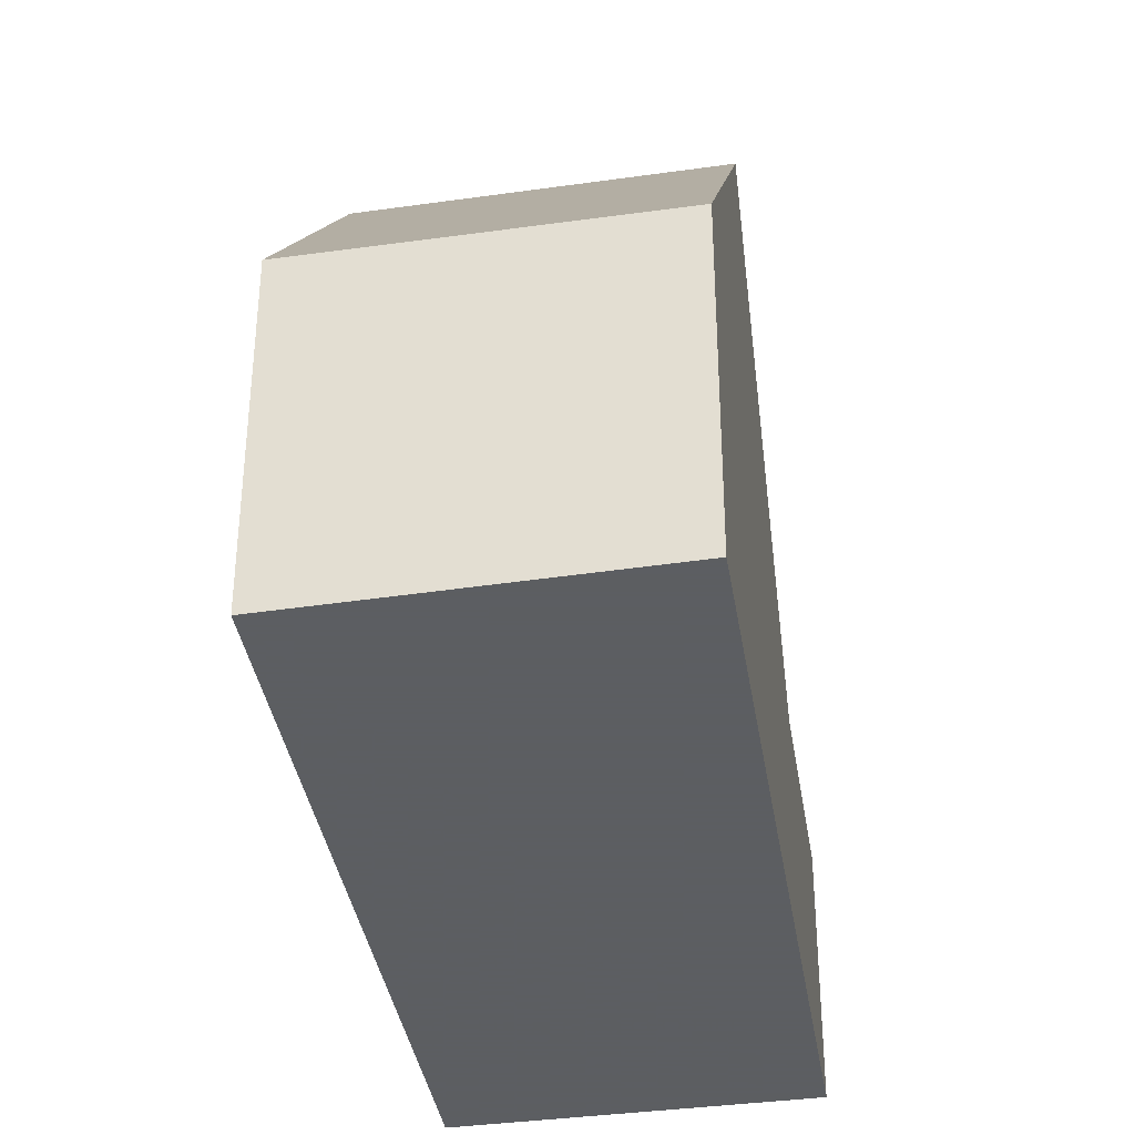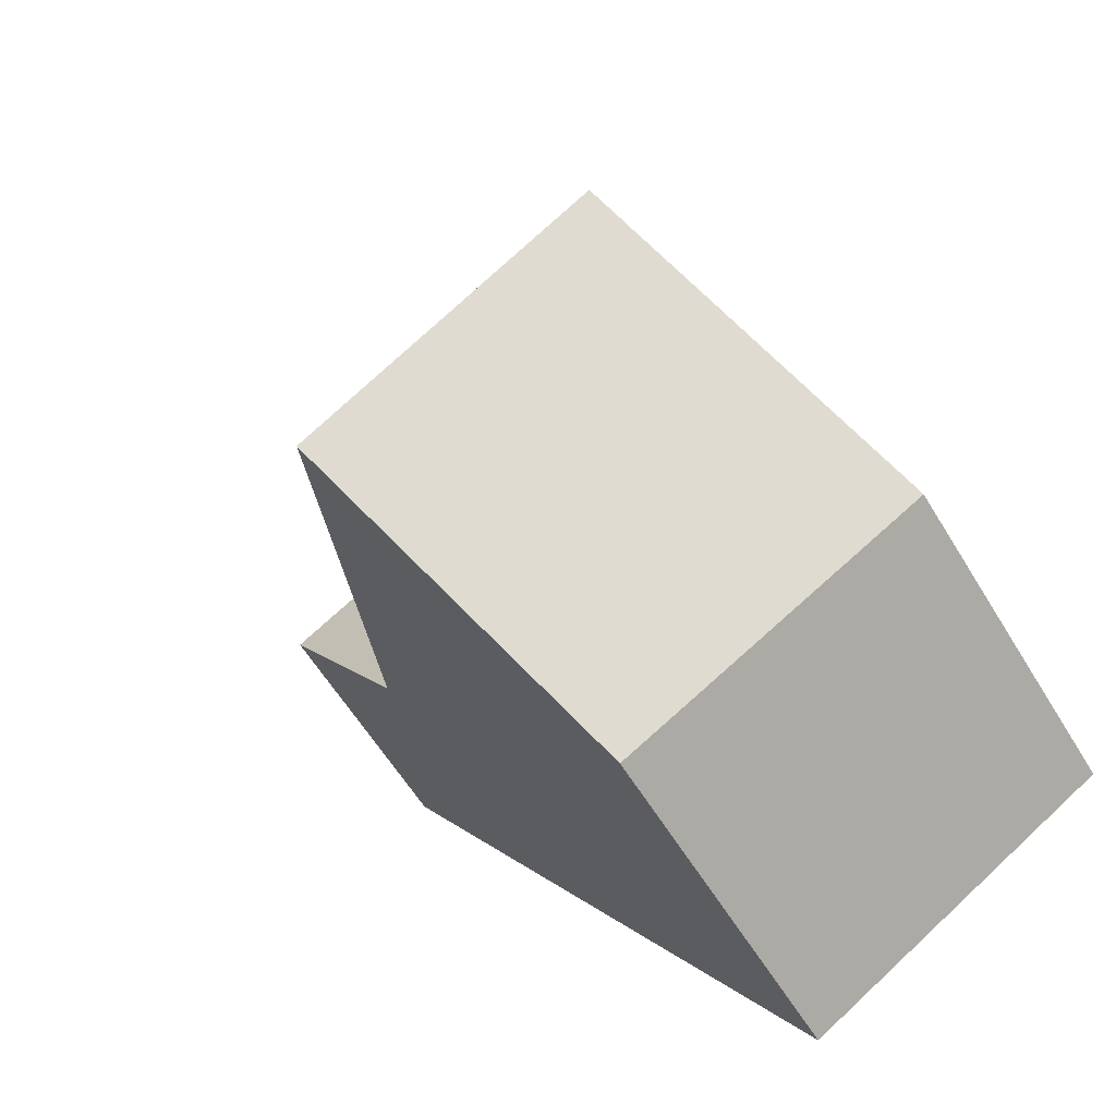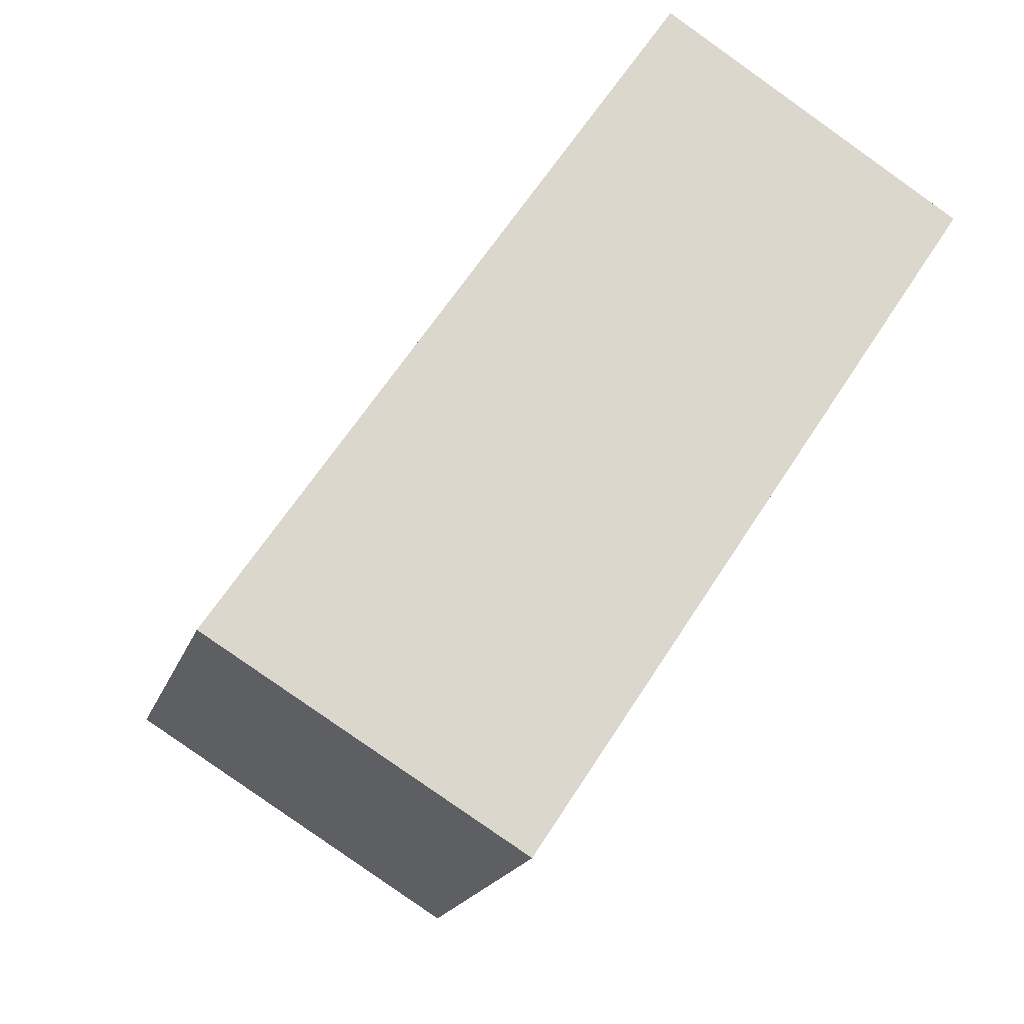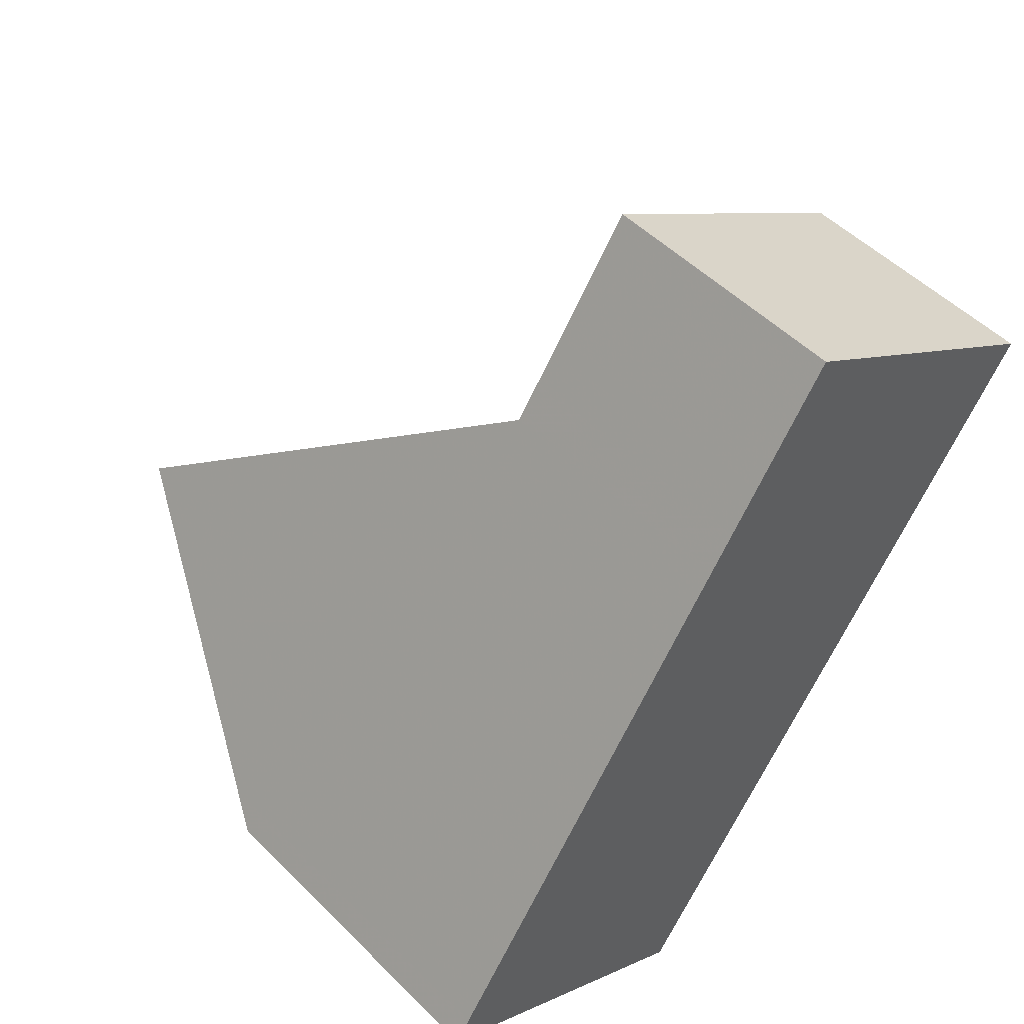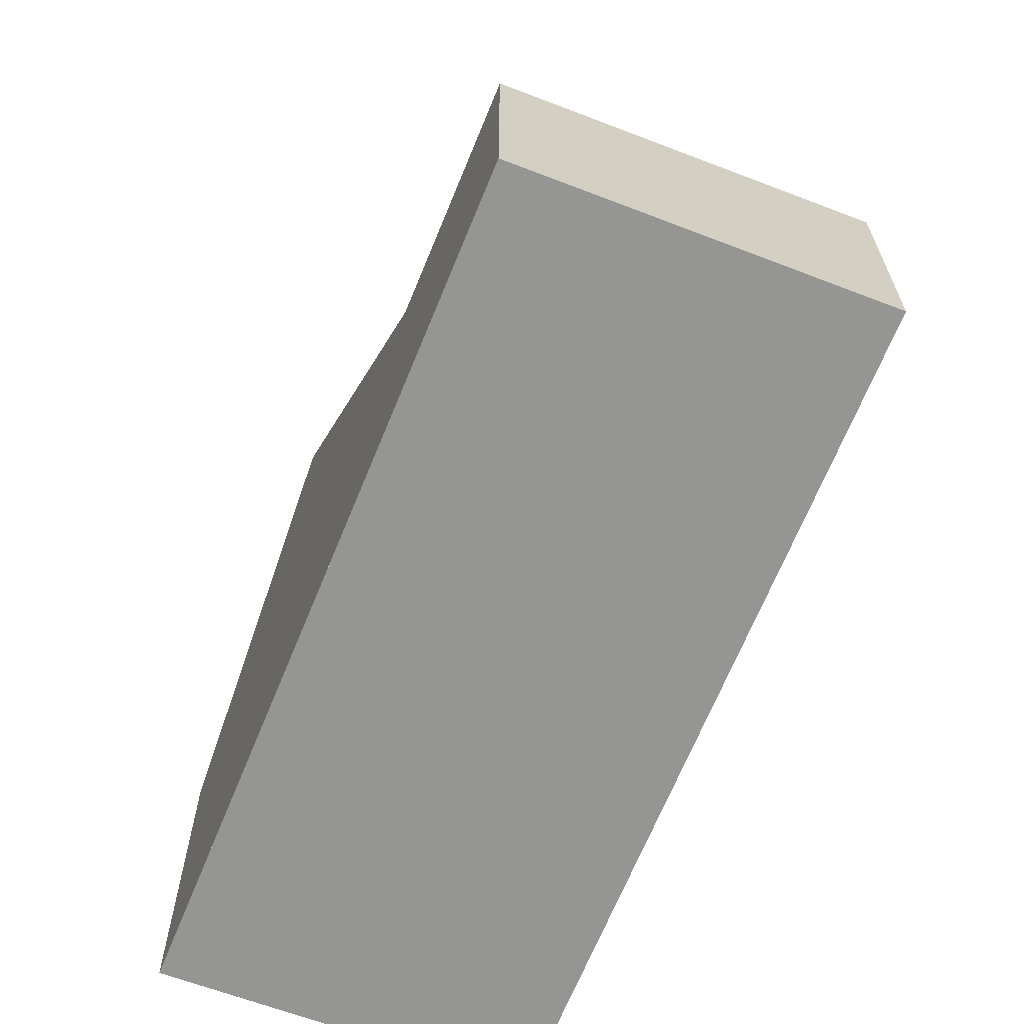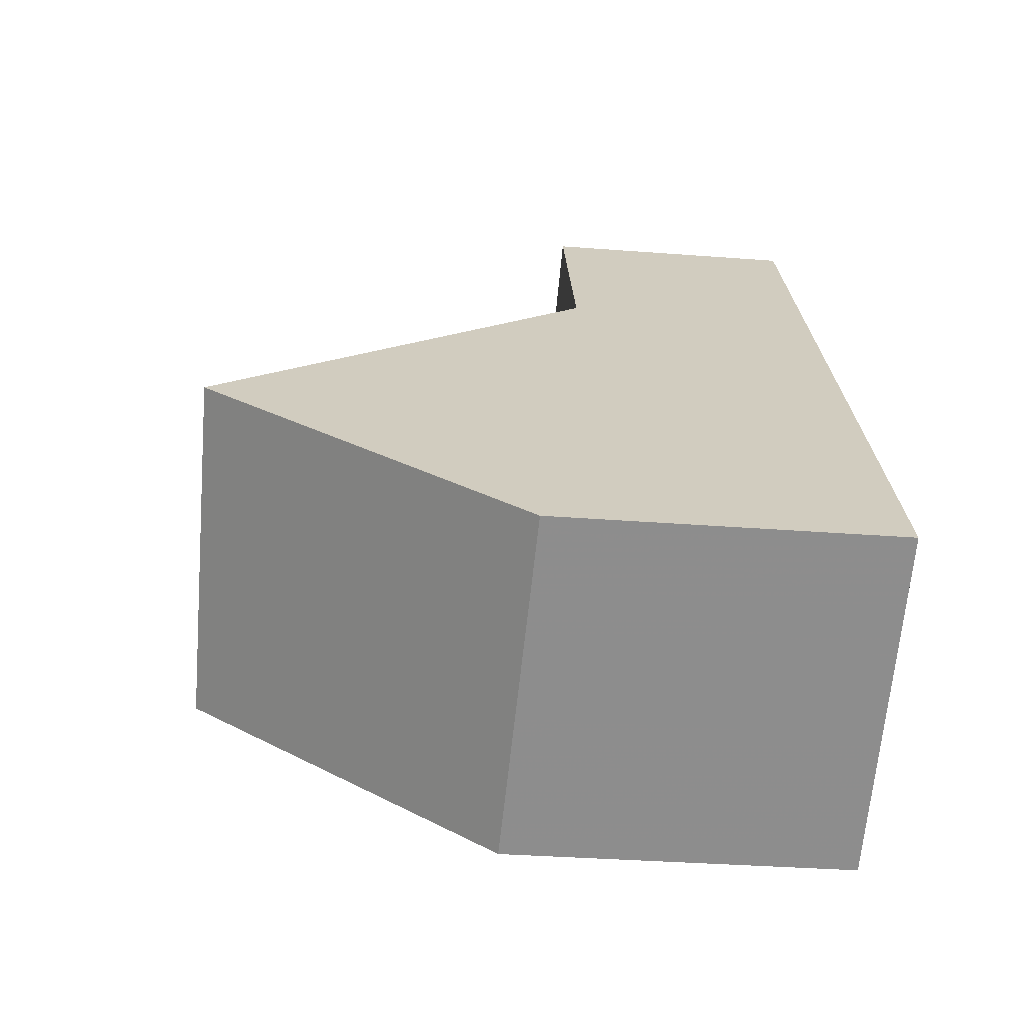
<metadata>
{"format":"obj","ext":"obj","renderer":"f3d","projection":"perspective","resolution":1024,"background":"white","views":[{"elev":-37.4,"azim":42.4,"up":"+Z"},{"elev":-59.9,"azim":31.1,"up":"+Y"},{"elev":-18.7,"azim":164.4,"up":"+Y"},{"elev":50.4,"azim":137.3,"up":"+Y"},{"elev":-67.4,"azim":-168.7,"up":"+Z"},{"elev":-33.1,"azim":83.9,"up":"+Y"}]}
</metadata>
<code>
v -247.7 -792.9 4.022
v -251.3 -795.1 4.087
v -256.6 -787.1 3.035
v -253.1 -784.8 3.022
v -253 -792.5 7.628
v -249.5 -790.2 7.682
v -255.1 -789.4 3.072
v -251.6 -787.1 3.057
v -255 -789.6 3.303
v -251.4 -787.4 3.482
v -251.5 -787.4 3.478
v -251.7 -787.1 3.058
v -249.6 -790.3 7.681
v -255.1 -789.4 3.072
v -255 -789.6 3.303
v -253 -792.5 7.628
v -249.5 -790.2 7.682
v -253 -792.5 7.628
v -251.6 -787.1 3.057
v -255.1 -789.4 3.072
v -251.7 -787.1 3.058
v -253.2 -784.9 3.022
v -249.6 -790.3 7.681
v -247.8 -792.9 4.024
v -256.6 -787.1 3.035
v -255.1 -789.4 3.072
v -253 -792.5 7.628
v -251.3 -795.1 4.087
v -247.9 -792.6 4.424
v -248 -792.6 4.423
v -251.5 -794.8 4.403
v -251.5 -794.8 4.403
v -252.2 -786.3 3.045
v -252.1 -786.3 3.045
v -255.7 -788.5 3.057
v -255.7 -788.5 3.057
v -252.6 -788.1 3.42
v -252.8 -787.9 3.063
v -250.7 -791 7.663
v -252.8 -787.9 3.063
v -253.4 -787 3.049
v -250.7 -791 7.663
v -249.2 -793.4 4.417
v -249 -793.6 4.045
v -254.3 -785.6 3.027
v -252.3 -787.6 3.06
v -252.1 -787.8 3.446
v -250.2 -790.7 7.671
v -252.8 -786.7 3.047
v -252.3 -787.6 3.06
v -250.2 -790.7 7.671
v -248.6 -793 4.42
v -248.5 -793.3 4.035
v -253.8 -785.3 3.025
v -253.6 -788.4 3.066
v -253.5 -788.7 3.378
v -251.5 -791.6 7.65
v -254.2 -787.6 3.052
v -253.6 -788.4 3.066
v -251.5 -791.6 7.65
v -250 -793.9 4.412
v -249.8 -794.1 4.06
v -255.1 -786.1 3.03
v -253.1 -784.9 3.022
v -253.8 -785.3 3.025
v -254.3 -785.6 3.027
v -255.1 -786.1 3.03
v -253.1 -784.8 3.022
v -256.6 -787.1 3.036
v -256.6 -787.1 3.036
v -252.3 -786.2 3.043
v -252.9 -786.6 3.046
v -253.4 -786.9 3.048
v -254.2 -787.5 3.051
v -252.2 -786.2 3.043
v -255.7 -788.4 3.057
v -255.7 -788.4 3.057
v -253.9 -787.9 3.058
v -253.1 -787.4 3.055
v -251.9 -786.7 3.051
v -251.9 -786.7 3.051
v -255.4 -788.8 3.063
v -255.4 -788.8 3.063
v -252.6 -787.1 3.053
v -247.8 -792.9 4.024
v -247.7 -792.9 4.022
v -247.7 -792.9 0
v -247.8 -792.9 0
v -251.5 -794.8 4.403
v -251.3 -795.1 4.087
v -251.3 -795.1 0
v -251.5 -794.8 0
v -256.6 -787.1 3.035
v -256.6 -787.1 3.035
v -256.6 -787.1 0
v -256.6 -787.1 0
v -253.1 -784.8 3.022
v -253.1 -784.8 3.022
v -253.1 -784.8 0
v -253.1 -784.8 0
v -255 -789.6 3.303
v -253 -792.5 7.628
v -253 -792.5 8.882e-16
v -255 -789.6 0
v -251.4 -787.4 3.482
v -251.6 -787.1 3.057
v -251.6 -787.1 0
v -251.4 -787.4 0
v -255.1 -789.4 3.072
v -255 -789.6 3.303
v -255 -789.6 0
v -255.1 -789.4 -4.441e-16
v -249.5 -790.2 7.682
v -251.4 -787.4 3.482
v -251.4 -787.4 0
v -249.5 -790.2 0
v -247.9 -792.6 4.424
v -249.5 -790.2 7.682
v -249.5 -790.2 0
v -247.9 -792.6 0
v -255.4 -788.8 3.063
v -255.1 -789.4 3.072
v -255.1 -789.4 -4.441e-16
v -255.4 -788.8 -4.441e-16
v -253.1 -784.8 3.022
v -253.2 -784.9 3.022
v -253.2 -784.9 0
v -253.1 -784.8 0
v -248.5 -793.3 4.035
v -247.8 -792.9 4.024
v -247.8 -792.9 0
v -248.5 -793.3 0
v -255.1 -786.1 3.03
v -256.6 -787.1 3.035
v -256.6 -787.1 0
v -255.1 -786.1 4.441e-16
v -251.3 -795.1 4.087
v -251.3 -795.1 4.087
v -251.3 -795.1 0
v -251.3 -795.1 0
v -247.7 -792.9 4.022
v -247.9 -792.6 4.424
v -247.9 -792.6 0
v -247.7 -792.9 0
v -253 -792.5 7.628
v -251.5 -794.8 4.403
v -251.5 -794.8 0
v -253 -792.5 8.882e-16
v -251.9 -786.7 3.051
v -252.1 -786.3 3.045
v -252.1 -786.3 0
v -251.9 -786.7 0
v -255.7 -788.4 3.057
v -255.7 -788.5 3.057
v -255.7 -788.5 0
v -255.7 -788.4 0
v -249.8 -794.1 4.06
v -249 -793.6 4.045
v -249 -793.6 0
v -249.8 -794.1 0
v -253.8 -785.3 3.025
v -254.3 -785.6 3.027
v -254.3 -785.6 0
v -253.8 -785.3 0
v -249 -793.6 4.045
v -248.5 -793.3 4.035
v -248.5 -793.3 0
v -249 -793.6 0
v -253.2 -784.9 3.022
v -253.8 -785.3 3.025
v -253.8 -785.3 0
v -253.2 -784.9 0
v -251.3 -795.1 4.087
v -249.8 -794.1 4.06
v -249.8 -794.1 0
v -251.3 -795.1 0
v -254.3 -785.6 3.027
v -255.1 -786.1 3.03
v -255.1 -786.1 4.441e-16
v -254.3 -785.6 0
v -252.2 -786.2 3.043
v -253.1 -784.8 3.022
v -253.1 -784.8 0
v -252.2 -786.2 0
v -256.6 -787.1 3.035
v -256.6 -787.1 3.036
v -256.6 -787.1 0
v -256.6 -787.1 0
v -252.1 -786.3 3.045
v -252.2 -786.2 3.043
v -252.2 -786.2 0
v -252.1 -786.3 0
v -256.6 -787.1 3.036
v -255.7 -788.4 3.057
v -255.7 -788.4 0
v -256.6 -787.1 0
v -251.6 -787.1 3.057
v -251.9 -786.7 3.051
v -251.9 -786.7 0
v -251.6 -787.1 0
v -255.7 -788.5 3.057
v -255.4 -788.8 3.063
v -255.4 -788.8 -4.441e-16
v -255.7 -788.5 0
v -256.6 -787.1 0
v -253.1 -784.8 0
v -247.7 -792.9 0
v -251.3 -795.1 0
f 81 19 21 80
f 11 10 6 13
f 12 8 10 11
f 15 9 7 14
f 16 5 9 15
f 47 37 38 46
f 48 39 37 47
f 30 23 17 29
f 83 26 20 82
f 32 18 27 31
f 84 50 40 79
f 52 43 42 51
f 29 1 24 30
f 31 28 2 32
f 53 44 43 52
f 64 22 4 68
f 70 3 25 69
f 66 45 54 65
f 56 15 14 55
f 57 16 15 56
f 78 59 26 83
f 61 31 27 60
f 62 28 31 61
f 69 25 63 67
f 46 12 11 47
f 47 11 13 48
f 80 21 50 84
f 51 23 30 52
f 52 30 24 53
f 65 54 22 64
f 55 38 37 56
f 56 37 39 57
f 79 40 59 78
f 60 42 43 61
f 61 43 44 62
f 67 63 45 66
f 72 65 64 71
f 74 67 66 73
f 71 64 68 75
f 77 70 69 76
f 73 66 65 72
f 76 69 67 74
f 71 33 49 72
f 73 41 58 74
f 75 34 33 71
f 76 36 35 77
f 72 49 41 73
f 74 58 36 76
f 78 58 41 79
f 80 33 34 81
f 82 35 36 83
f 79 41 49 84
f 83 36 58 78
f 84 49 33 80
f 86 87 88 85
f 90 91 92 89
f 94 95 96 93
f 98 99 100 97
f 102 103 104 101
f 106 107 108 105
f 110 111 112 109
f 114 115 116 113
f 118 119 120 117
f 122 123 124 121
f 126 127 128 125
f 130 131 132 129
f 134 135 136 133
f 138 139 140 137
f 142 143 144 141
f 146 147 148 145
f 150 151 152 149
f 154 155 156 153
f 158 159 160 157
f 162 163 164 161
f 166 167 168 165
f 170 171 172 169
f 174 175 176 173
f 178 179 180 177
f 182 183 184 181
f 186 187 188 185
f 190 191 192 189
f 194 195 196 193
f 198 199 200 197
f 202 203 204 201
f 206 207 208 205

</code>
